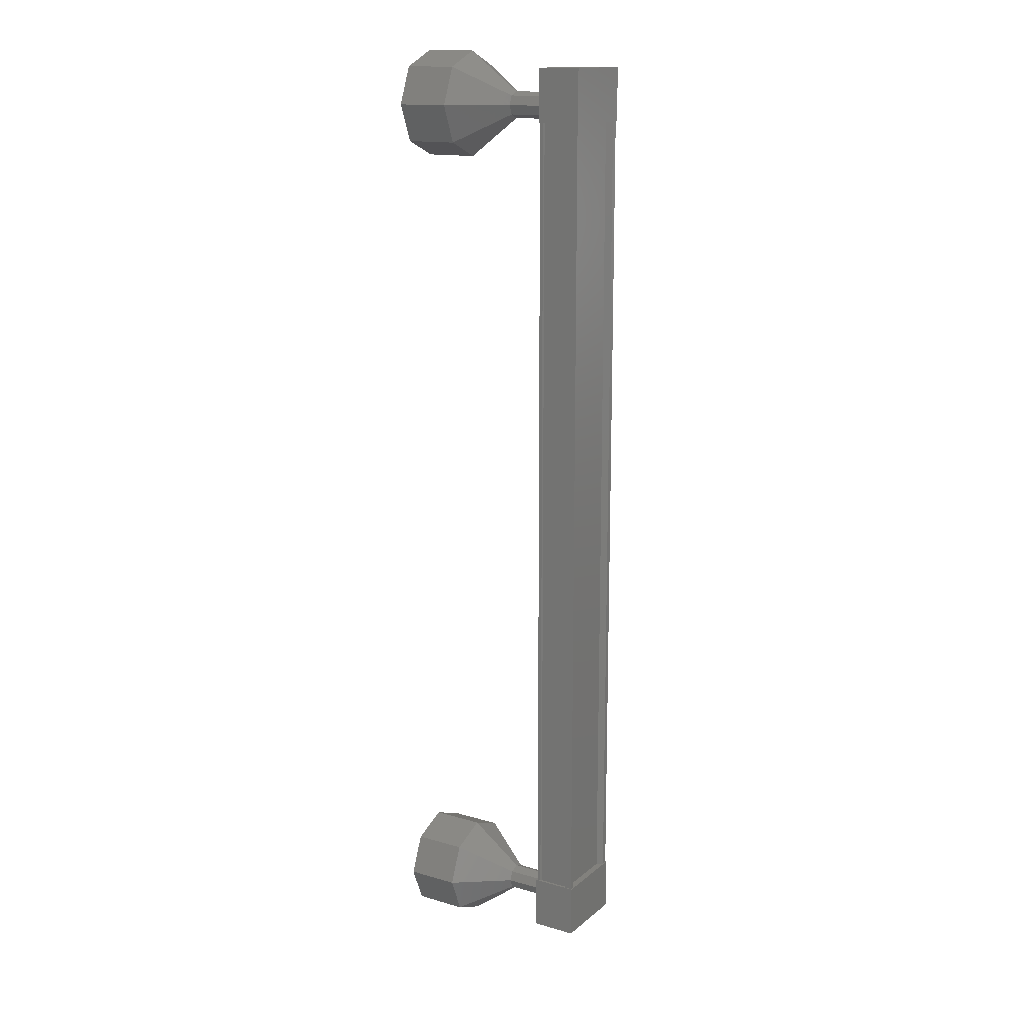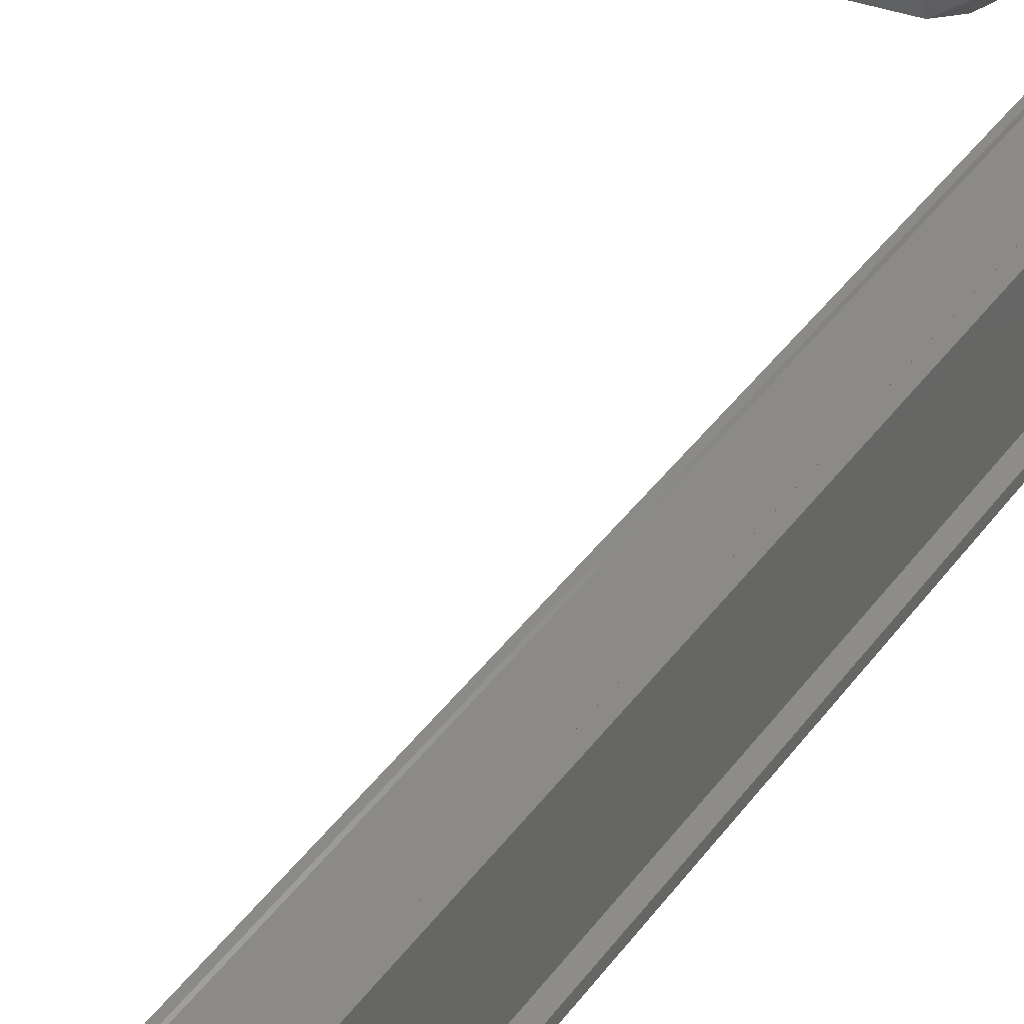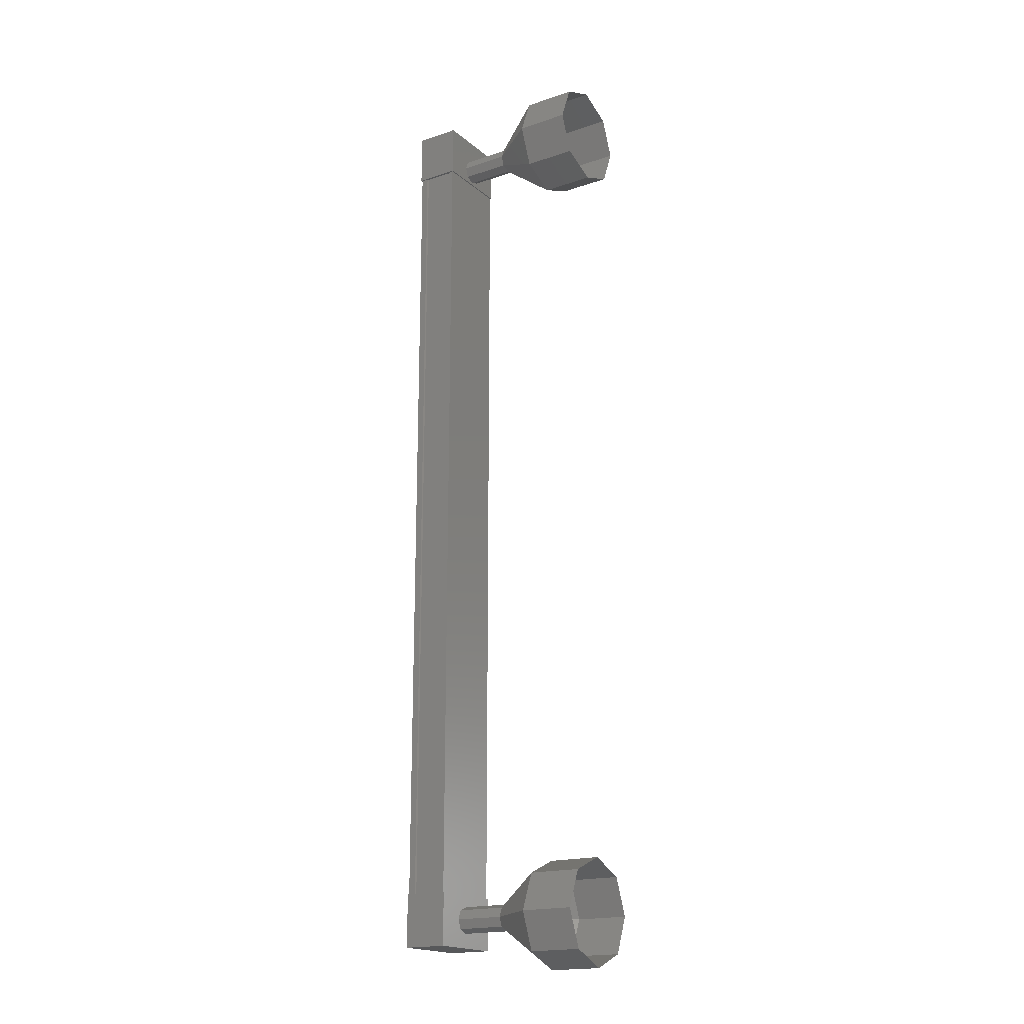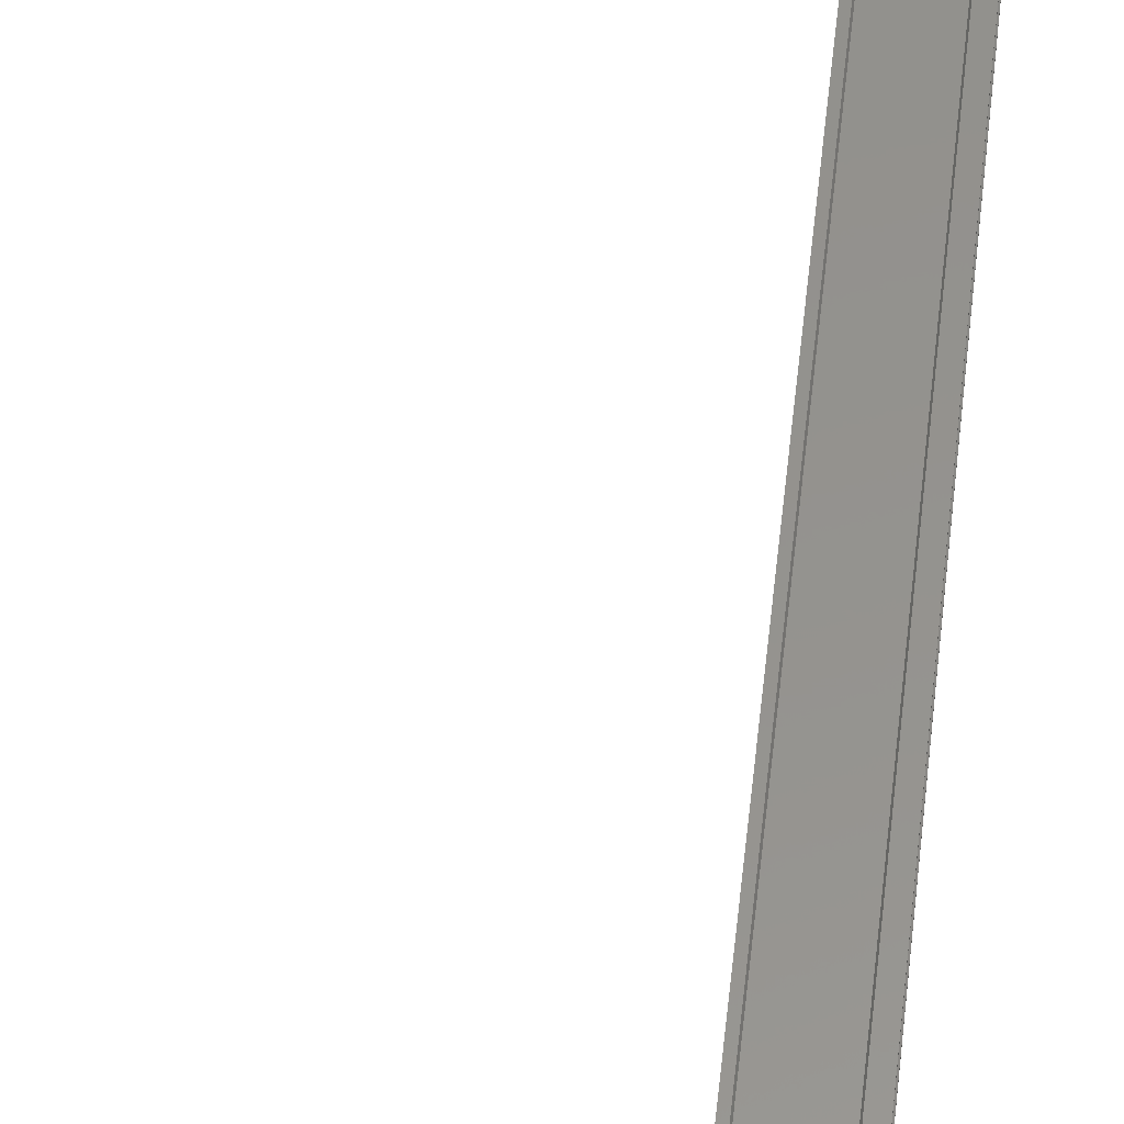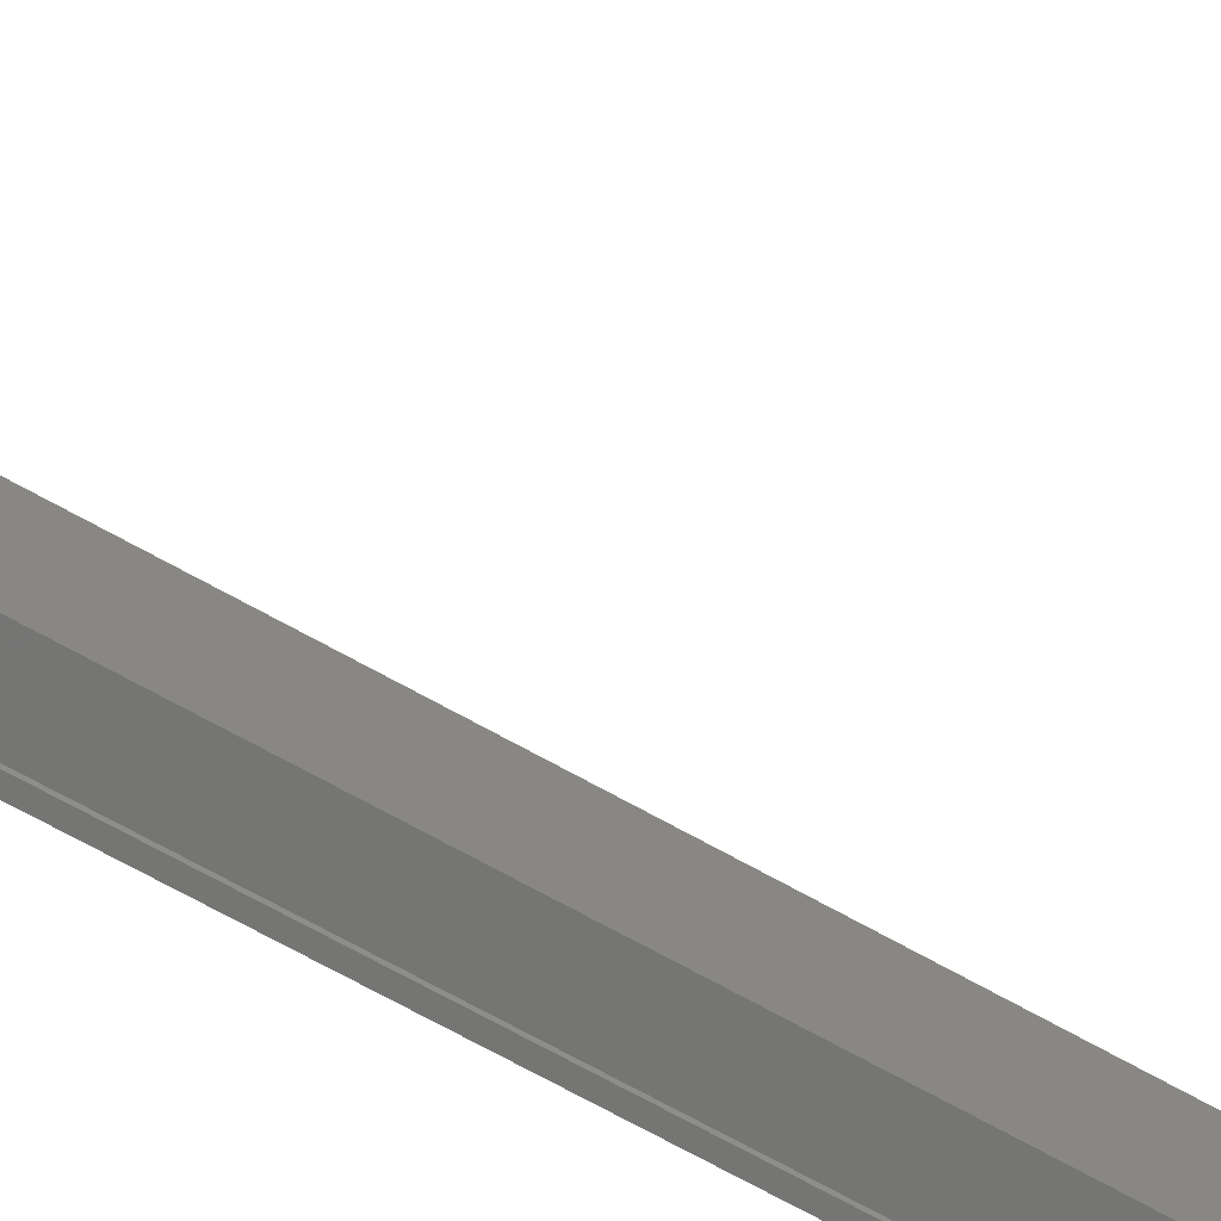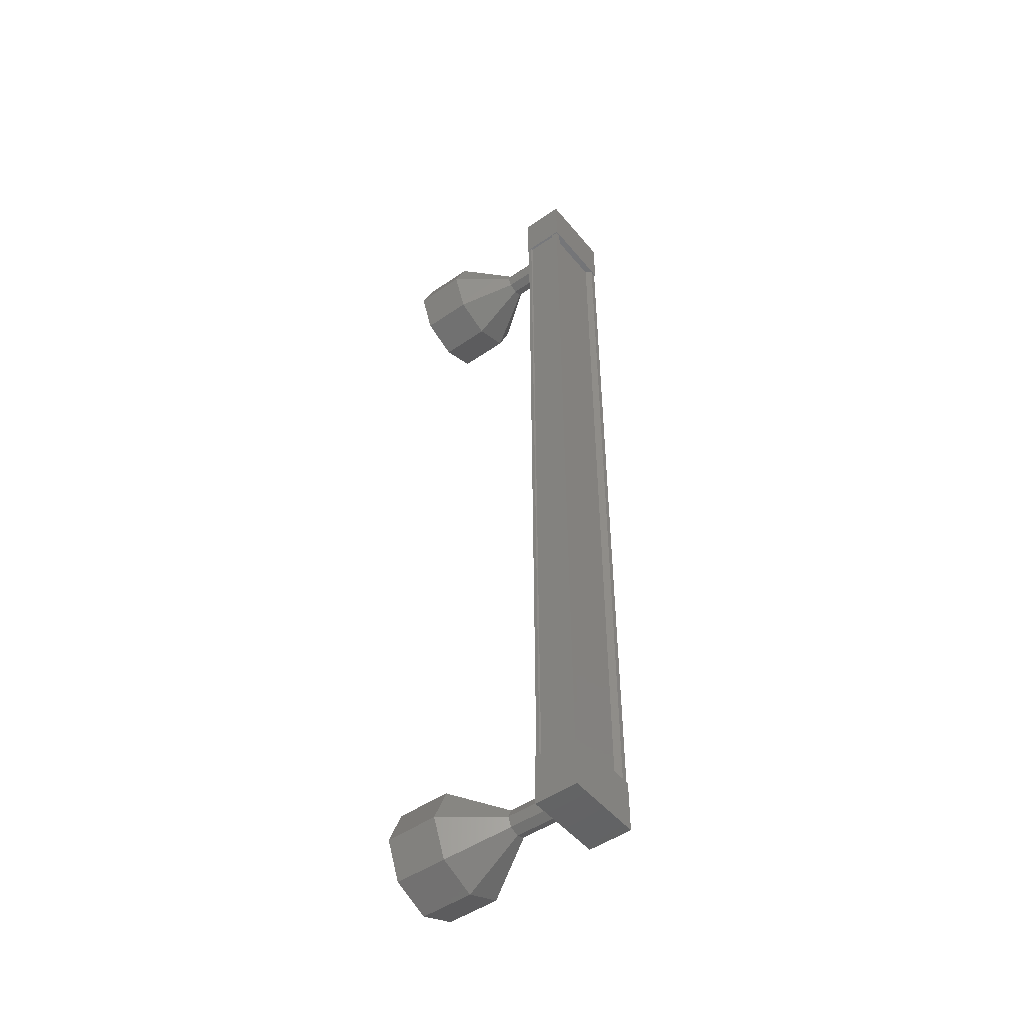
<metadata>
{"format":"stl","ext":"stl","renderer":"f3d","projection":"perspective","resolution":1024,"background":"white","views":[{"elev":15.1,"azim":-148.5,"up":"+Y"},{"elev":32.2,"azim":-152.6,"up":"+Z"},{"elev":-18.5,"azim":32.9,"up":"+Y"},{"elev":56.0,"azim":-173.9,"up":"+Z"},{"elev":-66.9,"azim":60.2,"up":"+Z"},{"elev":-48.8,"azim":-142.5,"up":"+Y"}]}
</metadata>
<code>
# stl→obj: 119 verts, 152 faces
v -54.79 -1548 -28.51
v -54.9 -1548 -28.59
v -54.91 -1565 -28.59
v -54.91 -1565 -28.69
v -54.8 -1565 -27.4
v -54.91 -1565 -27.32
v -54.9 -1548 -27.32
v -54.91 -1565 -27.22
v -54.9 -1548 -27.22
v -54.18 -1565 -27.22
v -54.17 -1548 -27.22
v -54.19 -1565 -27.25
v -54.18 -1548 -27.25
v -54.75 -1548 -27.25
v -54.8 -1565 -28.51
v -54.79 -1548 -27.4
v -54.76 -1548 -27.22
v -54.78 -1565 -27.22
v -54.77 -1565 -27.25
v -54.93 -1565 -28.71
v -54.09 -1565 -27.2
v -54.93 -1565 -27.2
v -54.93 -1564 -27.2
v -54.93 -1564 -28.71
v -54.09 -1564 -27.2
v -54.09 -1564 -28.71
v -54.09 -1565 -28.71
v -54.92 -1549 -27.2
v -54.92 -1549 -28.71
v -54.08 -1549 -27.2
v -54.08 -1549 -28.71
v -54.07 -1548 -28.71
v -54.91 -1548 -28.71
v -54.92 -1548 -27.2
v -54.08 -1548 -27.2
v -54.9 -1548 -28.69
v -54.76 -1548 -28.69
v -54.78 -1565 -28.69
v -54.75 -1548 -28.66
v -54.77 -1565 -28.66
v -54.18 -1548 -28.66
v -54.19 -1565 -28.66
v -54.16 -1548 -28.69
v -54.18 -1565 -28.69
v -54.1 -1548 -28.69
v -54.11 -1565 -28.69
v -54.1 -1548 -27.22
v -54.11 -1565 -27.22
v -53.14 -1548 -27.95
v -52.13 -1548 -27.95
v -53.14 -1548 -28.13
v -52.13 -1548 -28.66
v -53.14 -1549 -28.2
v -52.13 -1549 -28.95
v -53.14 -1549 -28.13
v -52.14 -1549 -28.66
v -53.14 -1549 -27.95
v -52.14 -1550 -27.95
v -53.14 -1549 -27.78
v -52.14 -1549 -27.25
v -53.14 -1549 -27.7
v -52.14 -1549 -26.95
v -53.14 -1548 -27.78
v -52.14 -1548 -27.25
v -54.14 -1565 -27.95
v -53.14 -1565 -27.95
v -54.14 -1565 -28.13
v -53.14 -1565 -28.13
v -54.14 -1565 -28.2
v -53.14 -1565 -28.2
v -54.14 -1565 -27.78
v -53.14 -1565 -27.78
v -54.14 -1565 -27.7
v -53.14 -1565 -27.7
v -52.15 -1564 -27.95
v -51.15 -1564 -27.95
v -52.15 -1564 -28.66
v -51.15 -1564 -28.66
v -52.15 -1565 -28.95
v -51.15 -1565 -28.95
v -52.15 -1566 -28.66
v -51.15 -1566 -28.66
v -52.15 -1566 -27.95
v -51.15 -1566 -27.95
v -52.15 -1566 -27.25
v -51.15 -1566 -27.24
v -52.15 -1565 -26.95
v -51.15 -1565 -26.95
v -52.15 -1564 -27.25
v -51.15 -1564 -27.24
v -53.15 -1565 -27.95
v -53.15 -1565 -28.13
v -53.15 -1565 -28.2
v -53.15 -1565 -27.78
v -53.15 -1565 -27.7
v -54.13 -1548 -27.95
v -53.13 -1548 -27.95
v -54.12 -1548 -28.13
v -53.12 -1548 -28.13
v -54.13 -1549 -28.2
v -53.13 -1549 -28.2
v -54.13 -1549 -28.13
v -53.13 -1549 -28.13
v -54.13 -1549 -27.95
v -53.13 -1549 -27.95
v -54.13 -1549 -27.78
v -53.13 -1549 -27.78
v -54.13 -1549 -27.7
v -53.13 -1549 -27.7
v -54.13 -1548 -27.78
v -53.13 -1548 -27.78
v -51.14 -1548 -27.24
v -51.13 -1548 -27.95
v -51.13 -1548 -28.66
v -51.13 -1549 -28.95
v -51.14 -1549 -28.66
v -51.14 -1550 -27.95
v -51.14 -1549 -27.24
v -51.14 -1549 -26.95
f 1 2 3
f 3 2 4
f 5 6 7
f 7 6 8
f 8 9 7
f 10 11 12
f 12 11 13
f 13 14 12
f 3 15 1
f 1 15 5
f 5 16 1
f 7 16 5
f 9 8 17
f 17 8 18
f 18 14 17
f 19 14 18
f 12 14 19
f 20 21 22
f 22 21 23
f 23 24 22
f 25 24 23
f 26 24 25
f 25 21 26
f 26 21 27
f 27 21 20
f 20 24 27
f 22 24 20
f 28 29 30
f 30 29 31
f 31 32 30
f 29 32 31
f 33 32 29
f 29 34 33
f 33 34 32
f 32 34 35
f 35 30 32
f 34 30 35
f 28 30 34
f 34 29 28
f 2 36 4
f 4 36 37
f 37 38 4
f 39 38 37
f 40 38 39
f 39 41 40
f 40 41 42
f 42 41 43
f 43 44 42
f 45 44 43
f 46 44 45
f 45 47 46
f 46 47 48
f 48 47 10
f 25 23 21
f 24 26 27
f 47 11 10
f 49 50 51
f 51 50 52
f 52 53 51
f 54 53 52
f 55 53 54
f 54 56 55
f 55 56 57
f 57 56 58
f 58 59 57
f 60 59 58
f 61 59 60
f 60 62 61
f 61 62 63
f 63 62 64
f 64 49 63
f 50 49 64
f 65 66 67
f 67 66 68
f 68 69 67
f 70 69 68
f 67 69 70
f 70 68 67
f 67 68 65
f 65 68 66
f 66 71 65
f 72 71 66
f 73 71 72
f 72 74 73
f 73 74 71
f 71 74 72
f 72 65 71
f 66 65 72
f 75 76 77
f 77 76 78
f 78 79 77
f 80 79 78
f 81 79 80
f 80 82 81
f 81 82 83
f 83 82 84
f 84 85 83
f 86 85 84
f 87 85 86
f 86 88 87
f 87 88 89
f 89 88 90
f 90 75 89
f 76 75 90
f 91 75 92
f 92 75 77
f 77 93 92
f 79 93 77
f 92 93 79
f 79 81 92
f 92 81 91
f 91 81 83
f 83 94 91
f 85 94 83
f 95 94 85
f 85 87 95
f 95 87 94
f 94 87 89
f 89 91 94
f 75 91 89
f 96 97 98
f 98 97 99
f 99 100 98
f 101 100 99
f 102 100 101
f 101 103 102
f 102 103 104
f 104 103 105
f 105 106 104
f 107 106 105
f 108 106 107
f 107 109 108
f 108 109 110
f 110 109 111
f 111 96 110
f 97 96 111
f 64 112 50
f 50 112 113
f 113 52 50
f 114 52 113
f 54 52 114
f 114 115 54
f 54 115 56
f 56 115 116
f 116 58 56
f 117 58 116
f 60 58 117
f 117 118 60
f 60 118 62
f 62 118 119
f 119 64 62
f 112 64 119

</code>
